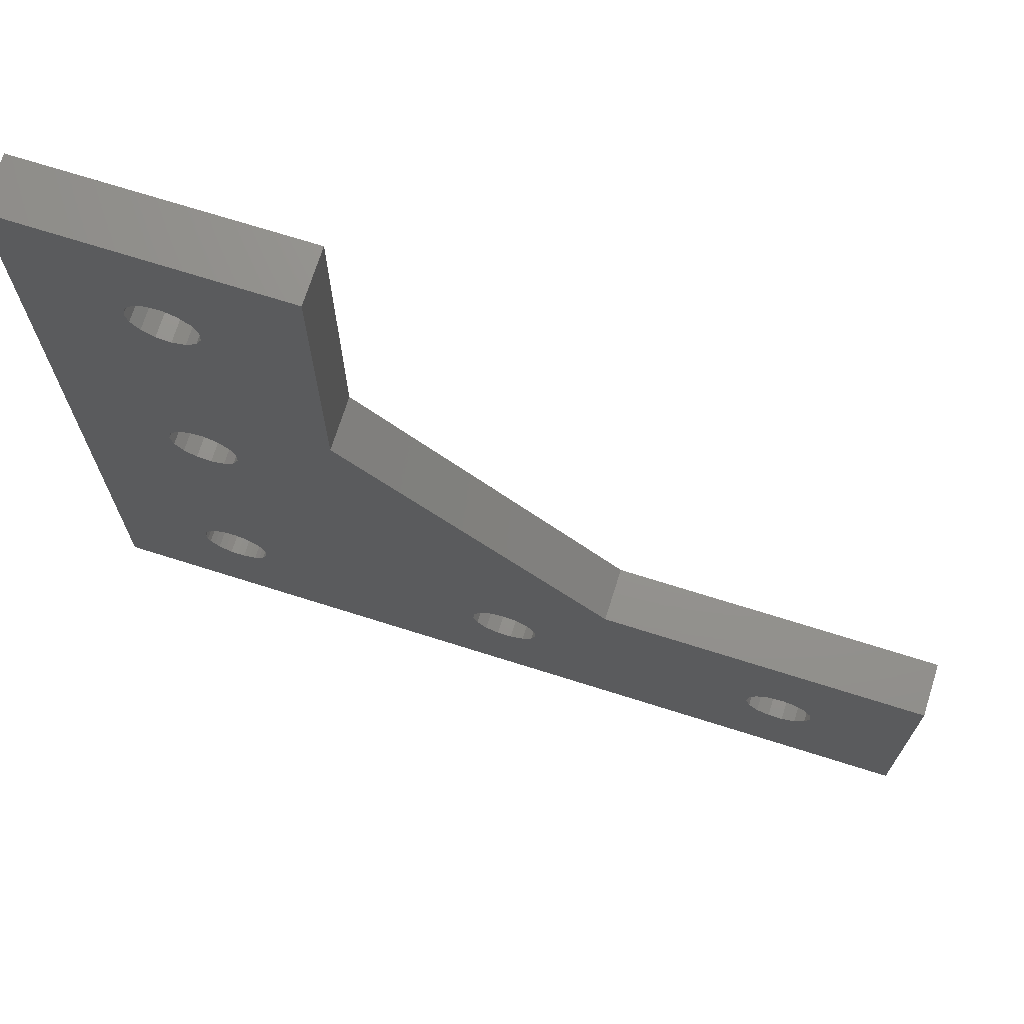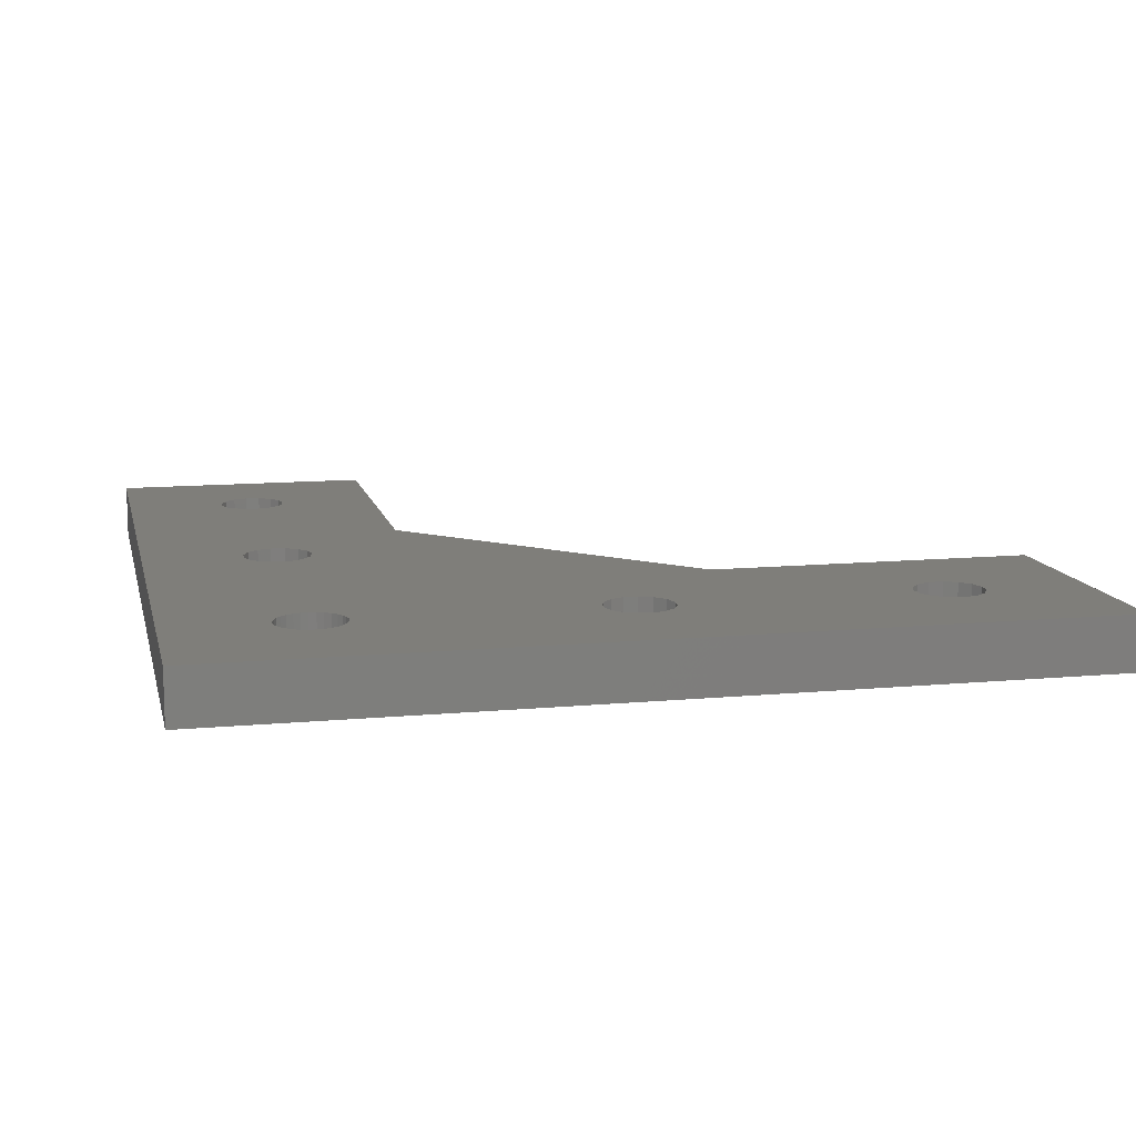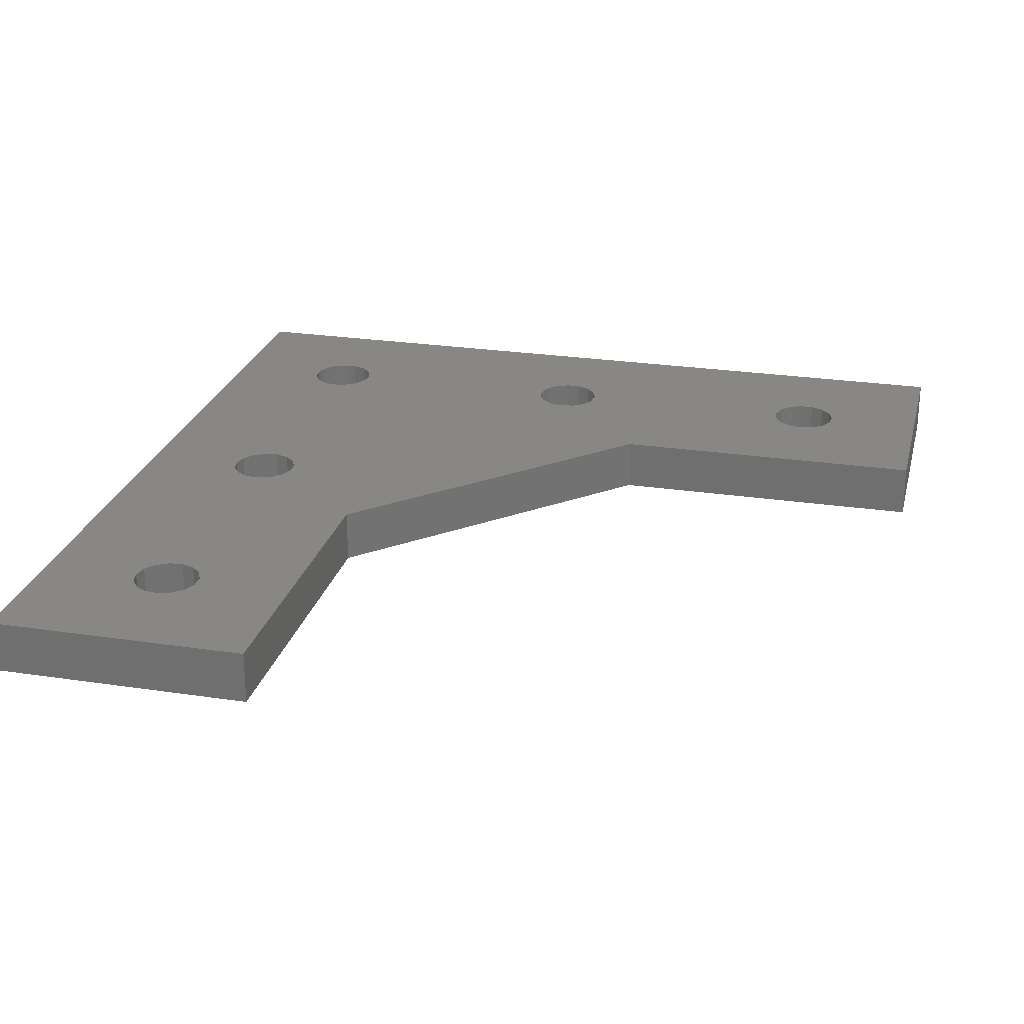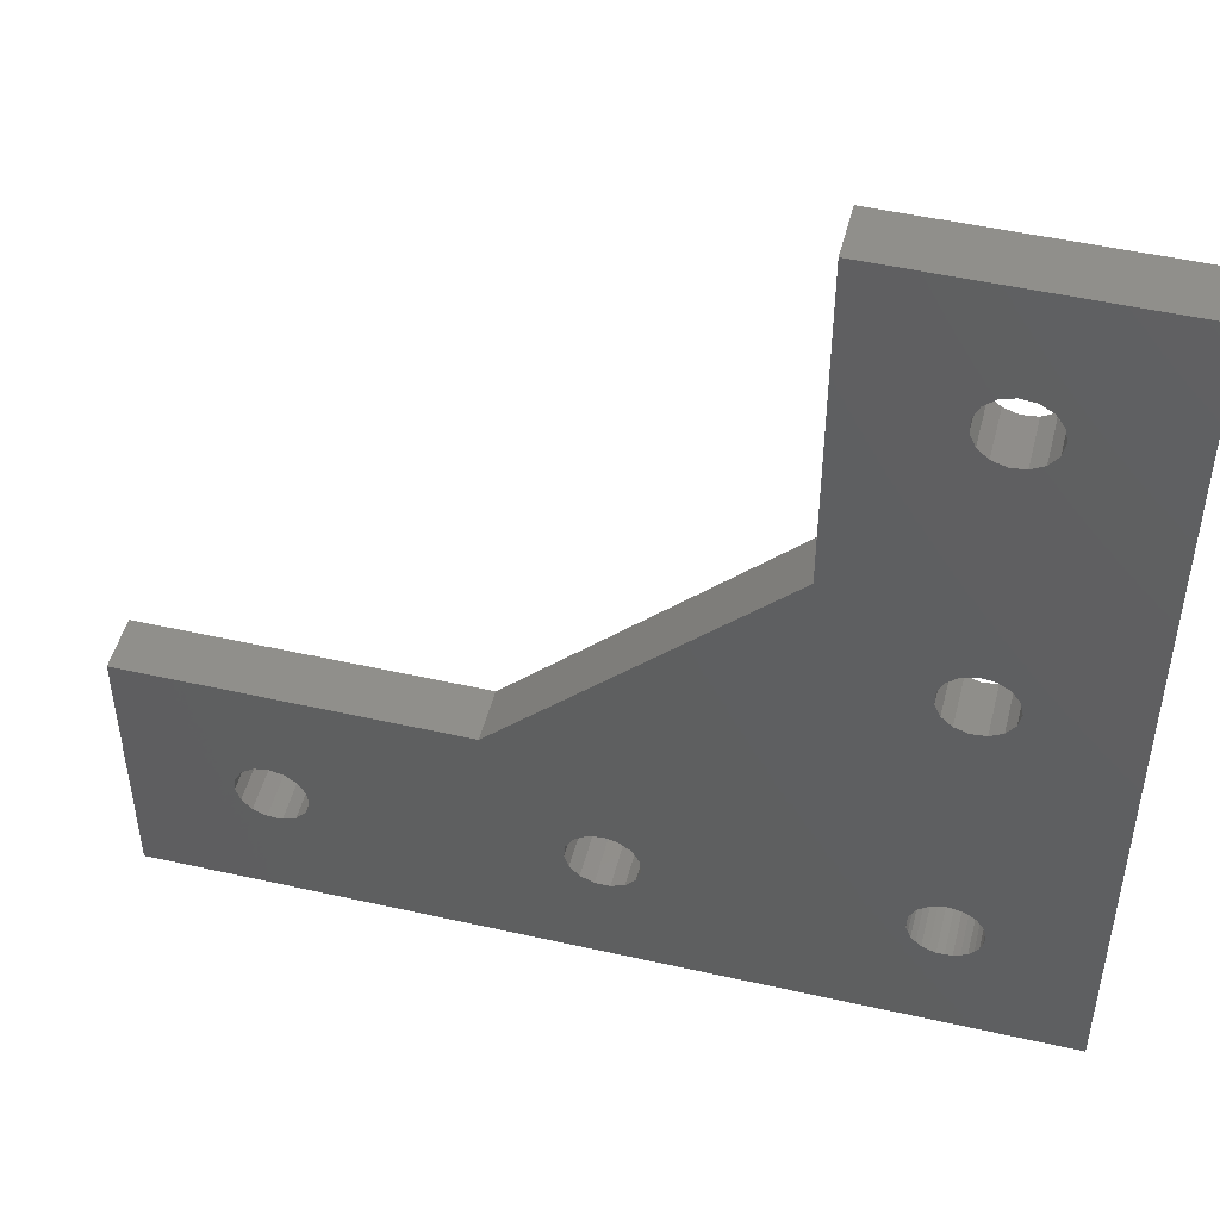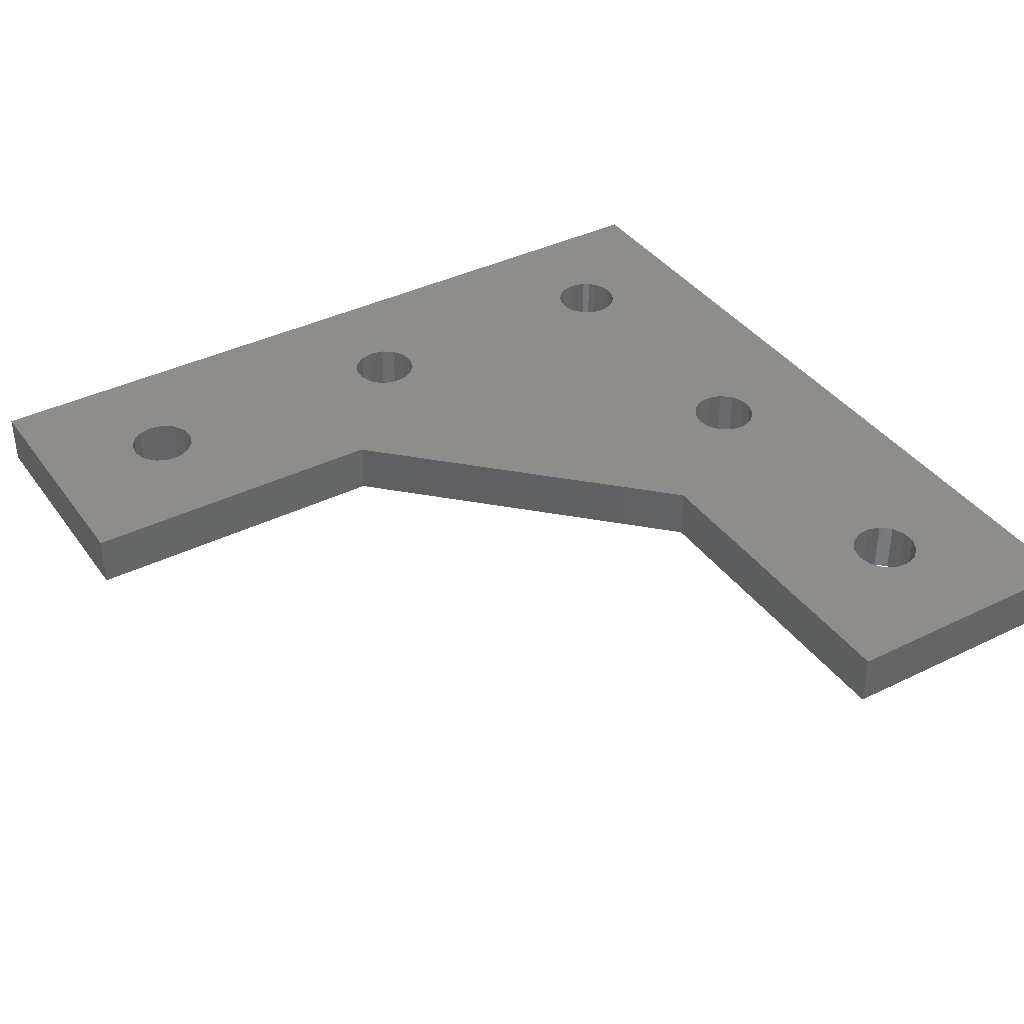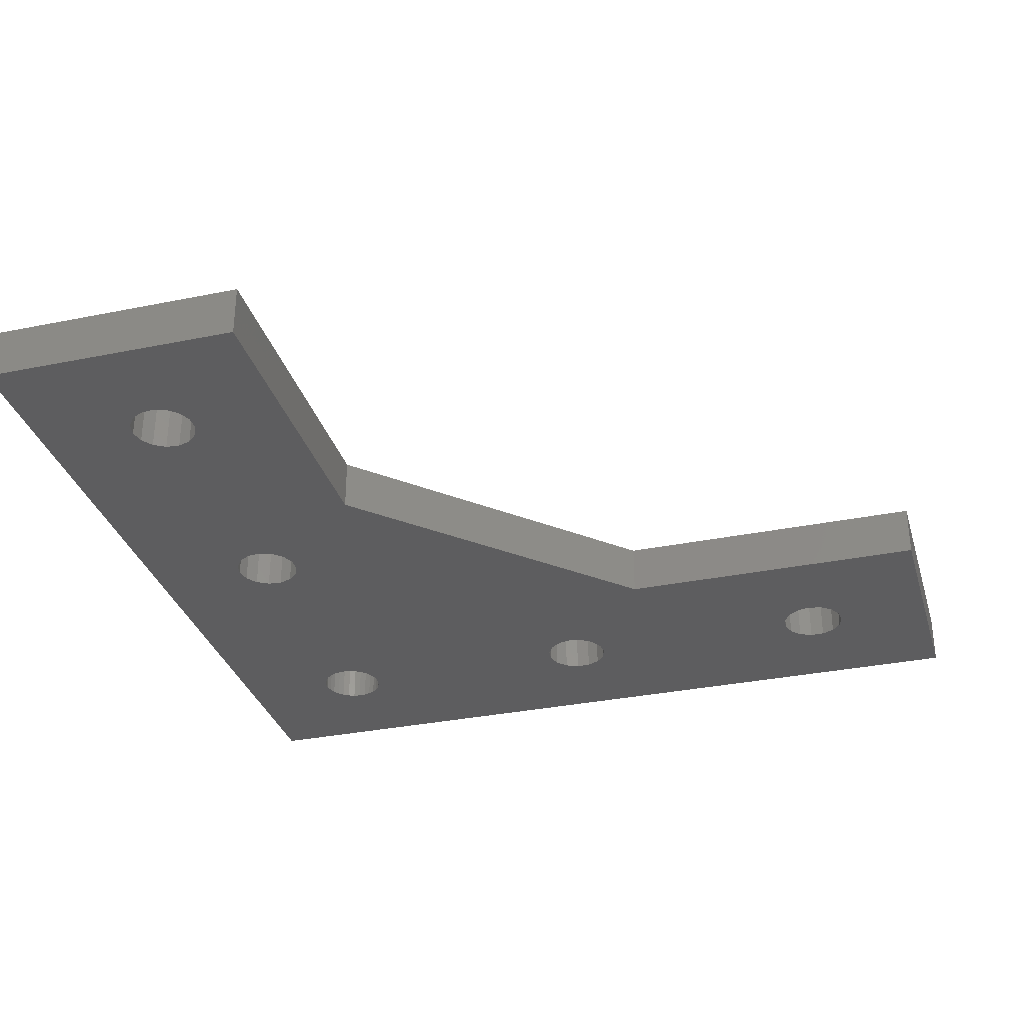
<metadata>
{"format":"stl","ext":"stl","renderer":"f3d","projection":"perspective","resolution":1024,"background":"white","views":[{"elev":71.4,"azim":-162.5,"up":"+Y"},{"elev":11.8,"azim":77.4,"up":"+Z"},{"elev":25.2,"azim":-166.3,"up":"+Z"},{"elev":48.9,"azim":14.1,"up":"+Y"},{"elev":38.5,"azim":-121.8,"up":"+Z"},{"elev":-32.6,"azim":-164.2,"up":"+Z"}]}
</metadata>
<code>
# stl→obj: 196 verts, 408 faces
v 2.418 9.352 0
v 2.528 9.868 4
v 2.528 9.868 0
v 2.418 9.352 4
v 1.946 8.425 0
v 2.255 8.851 4
v 2.255 8.851 0
v 1.946 8.425 4
v -2.5 9.604 4
v -2.5 10.13 0
v -2.5 10.13 4
v -2.5 9.604 0
v -1.379 7.877 0
v -1.77 8.23 4
v -1.379 7.877 4
v -1.77 8.23 0
v 2.473 10.39 0
v 2.363 10.91 4
v 2.363 10.91 0
v 2.473 10.39 4
v 1.593 8.033 0
v 1.137 7.769 4
v 1.593 8.033 4
v 1.137 7.769 0
v 0.6551 7.555 0
v 0.131 7.5 4
v 0.6551 7.555 4
v 0.131 7.5 0
v -0.396 7.5 0
v -0.8972 7.663 4
v -0.396 7.5 4
v -0.8972 7.663 0
v -2.123 8.621 4
v -2.337 9.103 0
v -2.337 9.103 4
v -2.123 8.621 0
v -1.149 12.26 0
v -0.6479 12.42 4
v -1.149 12.26 4
v -0.6479 12.42 0
v -1.967 11.59 0
v -1.575 11.95 4
v -1.967 11.59 4
v -1.575 11.95 0
v -2.445 10.66 4
v -2.231 11.14 0
v -2.231 11.14 4
v -2.445 10.66 0
v -0.1325 12.53 0
v 0.3916 12.47 4
v -0.1325 12.53 4
v 0.3916 12.47 0
v 0.9071 12.36 0
v 1.363 12.1 4
v 0.9071 12.36 4
v 1.363 12.1 0
v 2.1 11.36 0
v 1.79 11.79 4
v 1.79 11.79 0
v 2.1 11.36 4
v 2.335 31.11 0
v 2.556 32.15 4
v 2.556 32.15 0
v 2.335 31.11 4
v 1.71 30.25 0
v 1.71 30.25 4
v -2.5 31.62 4
v -2.5 32.68 0
v -2.5 32.68 4
v -2.5 31.62 0
v -1.278 29.94 0
v -2.068 30.65 4
v -1.278 29.94 4
v -2.068 30.65 0
v 2.335 33.19 4
v 2.335 33.19 0
v 0.7898 29.72 4
v 0.7898 29.72 0
v -0.2672 29.61 4
v -0.2672 29.61 0
v -1.278 34.36 0
v -0.2672 34.69 4
v -1.278 34.36 4
v -0.2672 34.69 0
v -2.068 33.65 0
v -2.068 33.65 4
v 0.7898 34.58 4
v 0.7898 34.58 0
v 1.71 34.05 4
v 1.71 34.05 0
v 2.335 53.26 0
v 2.556 54.3 4
v 2.556 54.3 0
v 2.335 53.26 4
v 1.71 52.4 0
v 1.71 52.4 4
v -2.5 53.77 4
v -2.5 54.83 0
v -2.5 54.83 4
v -2.5 53.77 0
v -1.278 52.09 0
v -2.068 52.8 4
v -1.278 52.09 4
v -2.068 52.8 0
v 2.335 55.34 4
v 2.335 55.34 0
v 0.7898 51.87 4
v 0.7898 51.87 0
v -0.2672 51.76 4
v -0.2672 51.76 0
v -1.278 56.51 0
v -0.2672 56.84 4
v -1.278 56.51 4
v -0.2672 56.84 0
v -2.068 55.8 0
v -2.068 55.8 4
v 0.7898 56.73 4
v 0.7898 56.73 0
v 1.71 56.2 4
v 1.71 56.2 0
v -10 40 0
v -10 64.3 4
v -10 64.3 0
v -10 40 4
v -24.58 10.79 4
v -41.87 10.79 4
v -41.76 9.733 4
v -30 20 4
v -42.4 11.71 4
v -43.26 12.33 4
v -44.3 12.56 4
v -54.3 20 4
v -46.73 10.79 4
v -46.84 9.733 4
v -46.2 11.71 4
v -45.34 12.33 4
v -19.72 10.79 4
v -19.61 9.733 4
v -20.25 11.71 4
v -21.11 12.33 4
v -22.15 12.56 4
v -23.19 12.33 4
v -24.05 11.71 4
v 10 3.815e-07 4
v 10 64.3 4
v 10 2.336e-23 4
v -21.62 7.5 4
v -19.94 8.722 4
v -20.65 7.932 4
v -22.68 7.5 4
v -24.69 9.733 4
v -24.36 8.722 4
v -42.09 8.722 4
v -23.65 7.932 4
v -42.8 7.932 4
v -43.77 7.5 4
v -54.3 3.937e-15 4
v -44.83 7.5 4
v -45.8 7.932 4
v -46.51 8.722 4
v 10 64.3 0
v 10 3.815e-07 0
v 10 2.336e-23 0
v -21.62 7.5 0
v -19.61 9.733 0
v -20.25 11.71 0
v -21.11 12.33 0
v -19.72 10.79 0
v -19.94 8.722 0
v -20.65 7.932 0
v -22.68 7.5 0
v -41.76 9.733 0
v -24.69 9.733 0
v -24.36 8.722 0
v -41.87 10.79 0
v -42.09 8.722 0
v -23.65 7.932 0
v -42.8 7.932 0
v -54.3 3.937e-15 0
v -43.77 7.5 0
v -46.51 8.722 0
v -46.84 9.733 0
v -45.8 7.932 0
v -44.83 7.5 0
v -30 20 0
v -22.15 12.56 0
v -23.19 12.33 0
v -24.05 11.71 0
v -24.58 10.79 0
v -42.4 11.71 0
v -43.26 12.33 0
v -44.3 12.56 0
v -54.3 20 0
v -45.34 12.33 0
v -46.73 10.79 0
v -46.2 11.71 0
f 1 2 3
f 2 1 4
f 5 6 7
f 6 5 8
f 9 10 11
f 10 9 12
f 13 14 15
f 14 13 16
f 17 18 19
f 18 17 20
f 21 22 23
f 22 21 24
f 25 26 27
f 26 25 28
f 29 30 31
f 30 29 32
f 33 34 35
f 34 33 36
f 37 38 39
f 38 37 40
f 41 42 43
f 42 41 44
f 45 46 47
f 46 45 48
f 49 50 51
f 50 49 52
f 53 54 55
f 54 53 56
f 57 58 59
f 58 57 60
f 61 62 63
f 62 61 64
f 65 64 61
f 64 65 66
f 67 68 69
f 68 67 70
f 71 72 73
f 72 71 74
f 63 75 76
f 75 63 62
f 65 77 66
f 77 65 78
f 78 79 77
f 79 78 80
f 80 73 79
f 73 80 71
f 72 70 67
f 70 72 74
f 81 82 83
f 82 81 84
f 85 83 86
f 83 85 81
f 69 85 86
f 85 69 68
f 84 87 82
f 87 84 88
f 88 89 87
f 89 88 90
f 76 89 90
f 89 76 75
f 91 92 93
f 92 91 94
f 95 94 91
f 94 95 96
f 97 98 99
f 98 97 100
f 101 102 103
f 102 101 104
f 93 105 106
f 105 93 92
f 95 107 96
f 107 95 108
f 108 109 107
f 109 108 110
f 110 103 109
f 103 110 101
f 102 100 97
f 100 102 104
f 111 112 113
f 112 111 114
f 115 113 116
f 113 115 111
f 99 115 116
f 115 99 98
f 114 117 112
f 117 114 118
f 118 119 117
f 119 118 120
f 106 119 120
f 119 106 105
f 121 122 123
f 122 121 124
f 125 126 127
f 128 129 126
f 128 130 129
f 128 131 130
f 132 131 128
f 133 132 134
f 135 132 133
f 136 132 135
f 131 132 136
f 11 137 138
f 67 139 137
f 67 140 139
f 128 140 124
f 140 128 141
f 141 128 142
f 142 128 143
f 126 125 128
f 143 128 125
f 144 20 2
f 144 18 20
f 144 64 18
f 64 60 18
f 64 58 60
f 66 58 64
f 66 54 58
f 77 54 66
f 54 77 55
f 77 50 55
f 79 50 77
f 50 79 51
f 79 38 51
f 73 38 79
f 38 73 39
f 73 42 39
f 72 42 73
f 42 72 43
f 137 43 72
f 137 47 43
f 137 72 67
f 137 45 47
f 75 145 94
f 145 75 62
f 96 75 94
f 96 89 75
f 107 89 96
f 107 87 89
f 109 87 107
f 109 82 87
f 124 109 103
f 109 124 82
f 124 103 102
f 82 124 83
f 124 102 97
f 83 124 86
f 62 144 145
f 94 145 92
f 145 105 92
f 145 119 105
f 145 117 119
f 145 112 117
f 122 112 145
f 122 97 99
f 86 124 69
f 69 124 67
f 140 67 124
f 97 122 124
f 116 122 99
f 113 122 116
f 112 122 113
f 64 144 62
f 4 144 2
f 6 144 4
f 8 144 6
f 23 144 8
f 22 144 23
f 27 144 22
f 144 27 146
f 26 146 27
f 31 146 26
f 30 146 31
f 147 30 15
f 137 11 45
f 11 138 9
f 138 35 9
f 148 35 138
f 35 148 33
f 33 148 14
f 149 14 148
f 14 149 15
f 147 15 149
f 30 147 146
f 150 146 147
f 125 127 151
f 151 127 152
f 153 152 127
f 152 153 154
f 155 154 153
f 154 155 150
f 156 150 155
f 150 156 157
f 157 156 158
f 157 134 132
f 150 157 146
f 159 157 158
f 160 157 159
f 134 157 160
f 144 161 145
f 161 144 162
f 91 161 76
f 161 91 93
f 90 91 76
f 90 95 91
f 88 95 90
f 88 108 95
f 84 108 88
f 84 110 108
f 121 84 81
f 84 121 110
f 121 81 85
f 110 121 101
f 121 85 68
f 101 121 104
f 25 162 163
f 162 63 161
f 162 3 17
f 162 1 3
f 162 7 1
f 162 5 7
f 162 21 5
f 162 24 21
f 162 25 24
f 163 28 25
f 163 29 28
f 163 32 29
f 164 32 163
f 165 10 12
f 10 166 70
f 167 70 166
f 104 121 100
f 123 100 121
f 10 165 168
f 34 165 12
f 169 34 36
f 169 36 16
f 170 16 13
f 32 164 13
f 34 169 165
f 16 170 169
f 13 164 170
f 163 171 164
f 172 173 174
f 173 172 175
f 176 174 177
f 178 177 171
f 179 171 163
f 174 176 172
f 177 178 176
f 180 171 179
f 171 180 178
f 181 179 182
f 183 179 181
f 184 179 183
f 180 179 184
f 76 161 63
f 106 161 93
f 120 161 106
f 118 161 120
f 114 161 118
f 123 114 111
f 100 123 98
f 114 123 161
f 115 123 111
f 98 123 115
f 162 17 19
f 162 19 61
f 162 61 63
f 57 61 19
f 59 61 57
f 59 65 61
f 56 65 59
f 78 56 53
f 56 78 65
f 52 78 53
f 80 52 49
f 52 80 78
f 40 80 49
f 71 40 37
f 40 71 80
f 44 71 37
f 74 44 41
f 44 74 71
f 46 74 41
f 48 74 46
f 70 48 10
f 48 70 74
f 10 168 166
f 121 70 167
f 70 121 68
f 185 167 186
f 185 186 187
f 185 187 188
f 185 188 189
f 167 185 121
f 185 189 173
f 173 175 185
f 190 185 175
f 191 185 190
f 192 185 191
f 193 192 194
f 193 182 179
f 182 193 195
f 192 193 185
f 196 193 194
f 195 193 196
f 161 122 145
f 122 161 123
f 52 55 50
f 55 52 53
f 56 58 54
f 58 56 59
f 28 31 26
f 31 28 29
f 21 8 5
f 8 21 23
f 40 51 38
f 51 40 49
f 19 60 57
f 60 19 18
f 3 20 17
f 20 3 2
f 7 4 1
f 4 7 6
f 24 27 22
f 27 24 25
f 35 12 9
f 12 35 34
f 14 36 33
f 36 14 16
f 32 15 30
f 15 32 13
f 11 48 45
f 48 11 10
f 47 41 43
f 41 47 46
f 44 39 42
f 39 44 37
f 186 140 141
f 140 186 167
f 167 139 140
f 139 167 166
f 164 150 147
f 150 164 171
f 170 148 169
f 148 170 149
f 187 141 142
f 141 187 186
f 168 139 166
f 139 168 137
f 165 137 168
f 137 165 138
f 169 138 165
f 138 169 148
f 170 147 149
f 147 170 164
f 152 173 151
f 173 152 174
f 154 174 152
f 174 154 177
f 171 154 150
f 154 171 177
f 151 189 125
f 189 151 173
f 125 188 143
f 188 125 189
f 188 142 143
f 142 188 187
f 192 130 131
f 130 192 191
f 191 129 130
f 129 191 190
f 180 158 156
f 158 180 184
f 178 153 176
f 153 178 155
f 194 131 136
f 131 194 192
f 175 129 190
f 129 175 126
f 172 126 175
f 126 172 127
f 176 127 172
f 127 176 153
f 178 156 155
f 156 178 180
f 160 182 134
f 182 160 181
f 159 181 160
f 181 159 183
f 184 159 158
f 159 184 183
f 134 195 133
f 195 134 182
f 133 196 135
f 196 133 195
f 196 136 135
f 136 196 194
f 179 146 157
f 146 179 163
f 185 132 128
f 132 185 193
f 179 132 193
f 132 179 157
f 146 162 144
f 162 146 163
f 185 124 121
f 124 185 128

</code>
